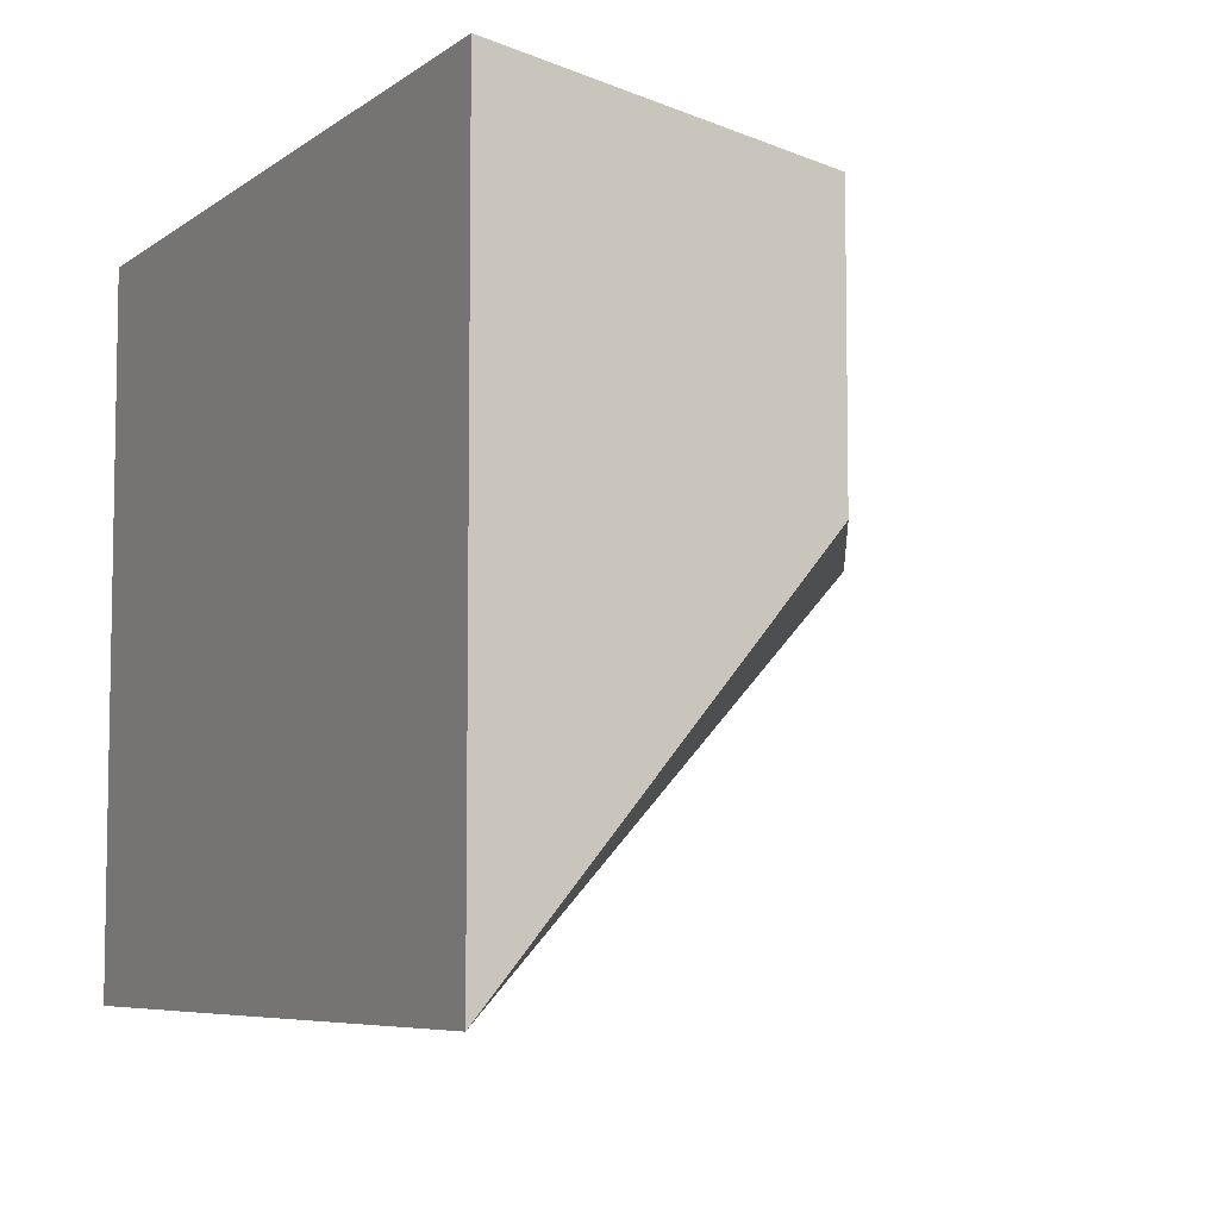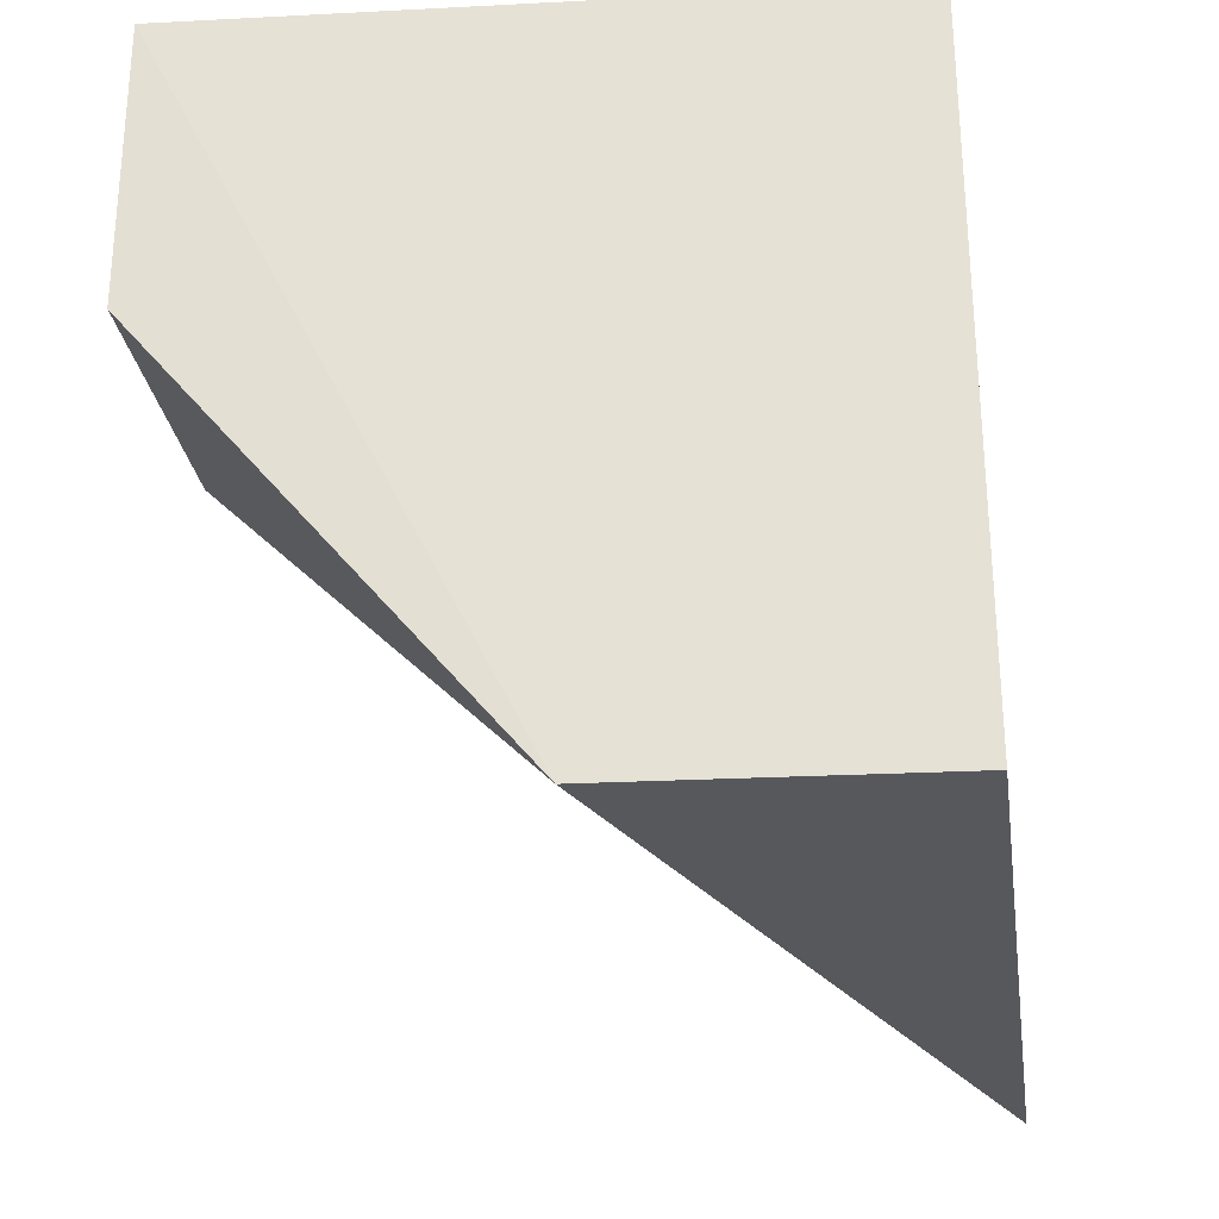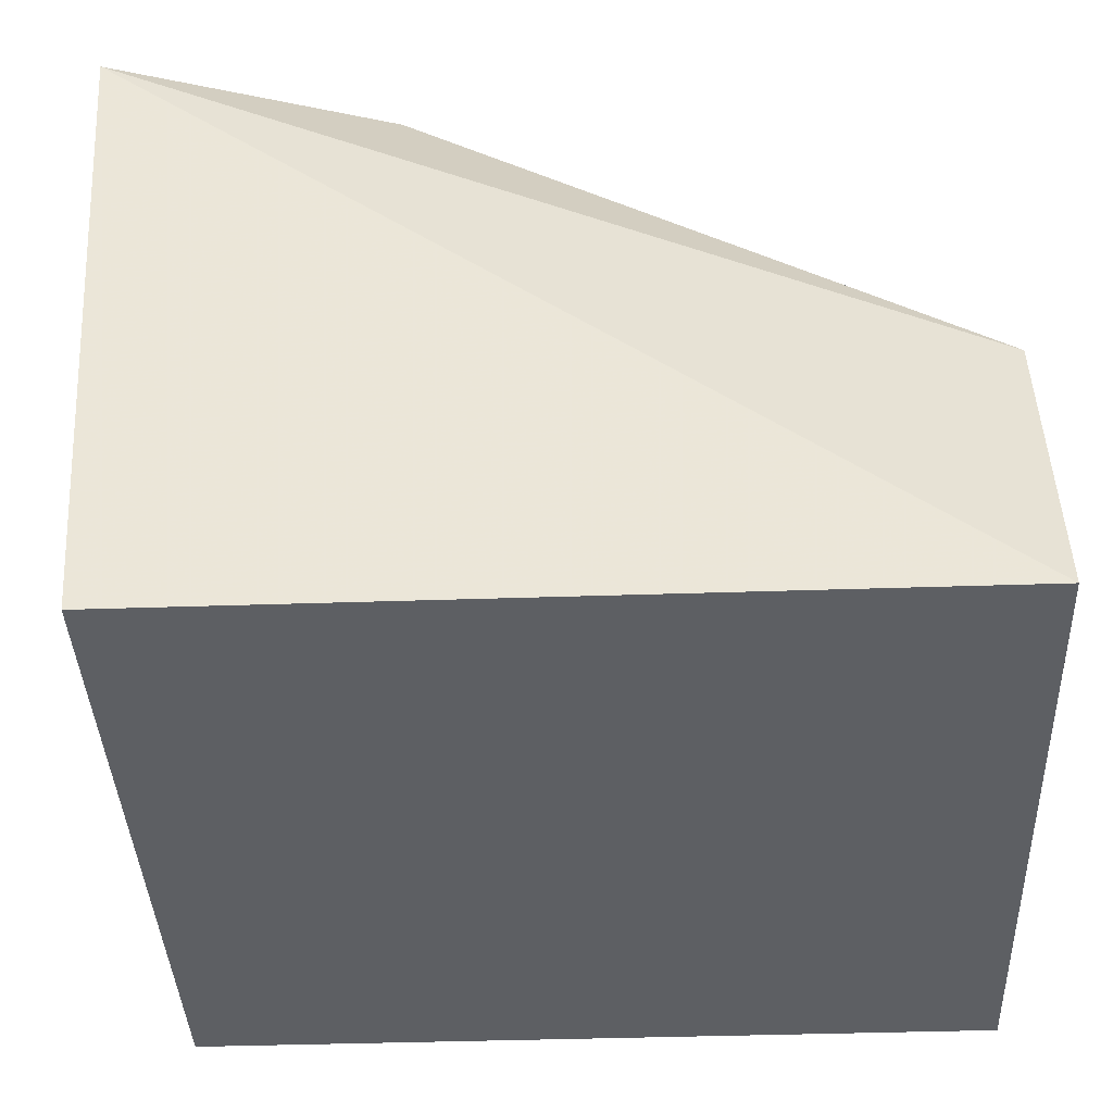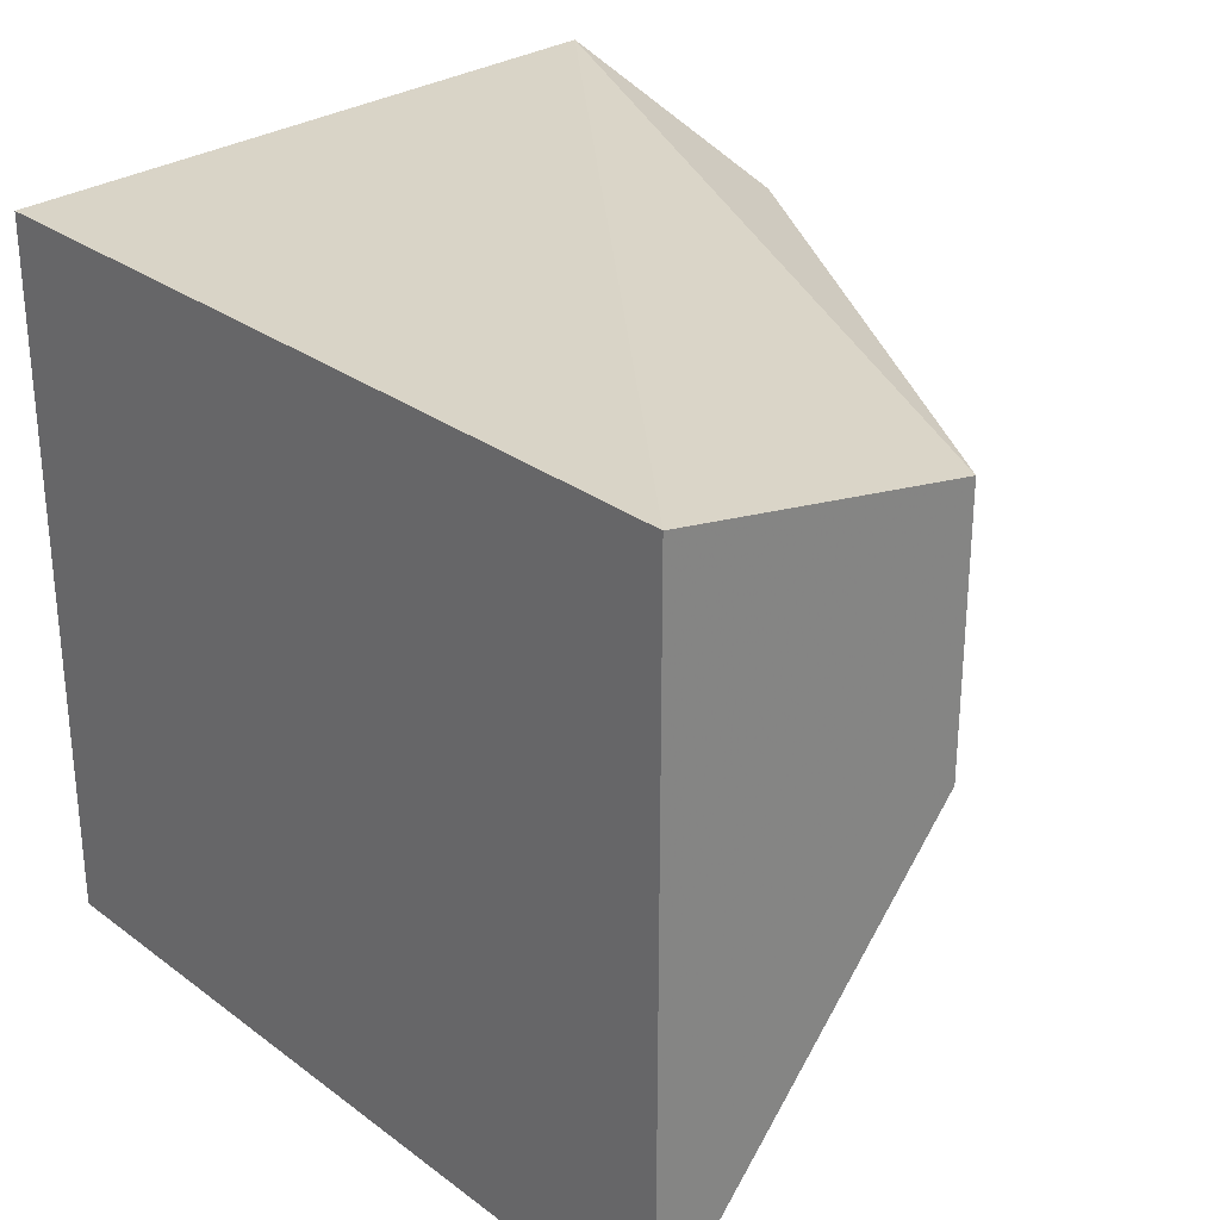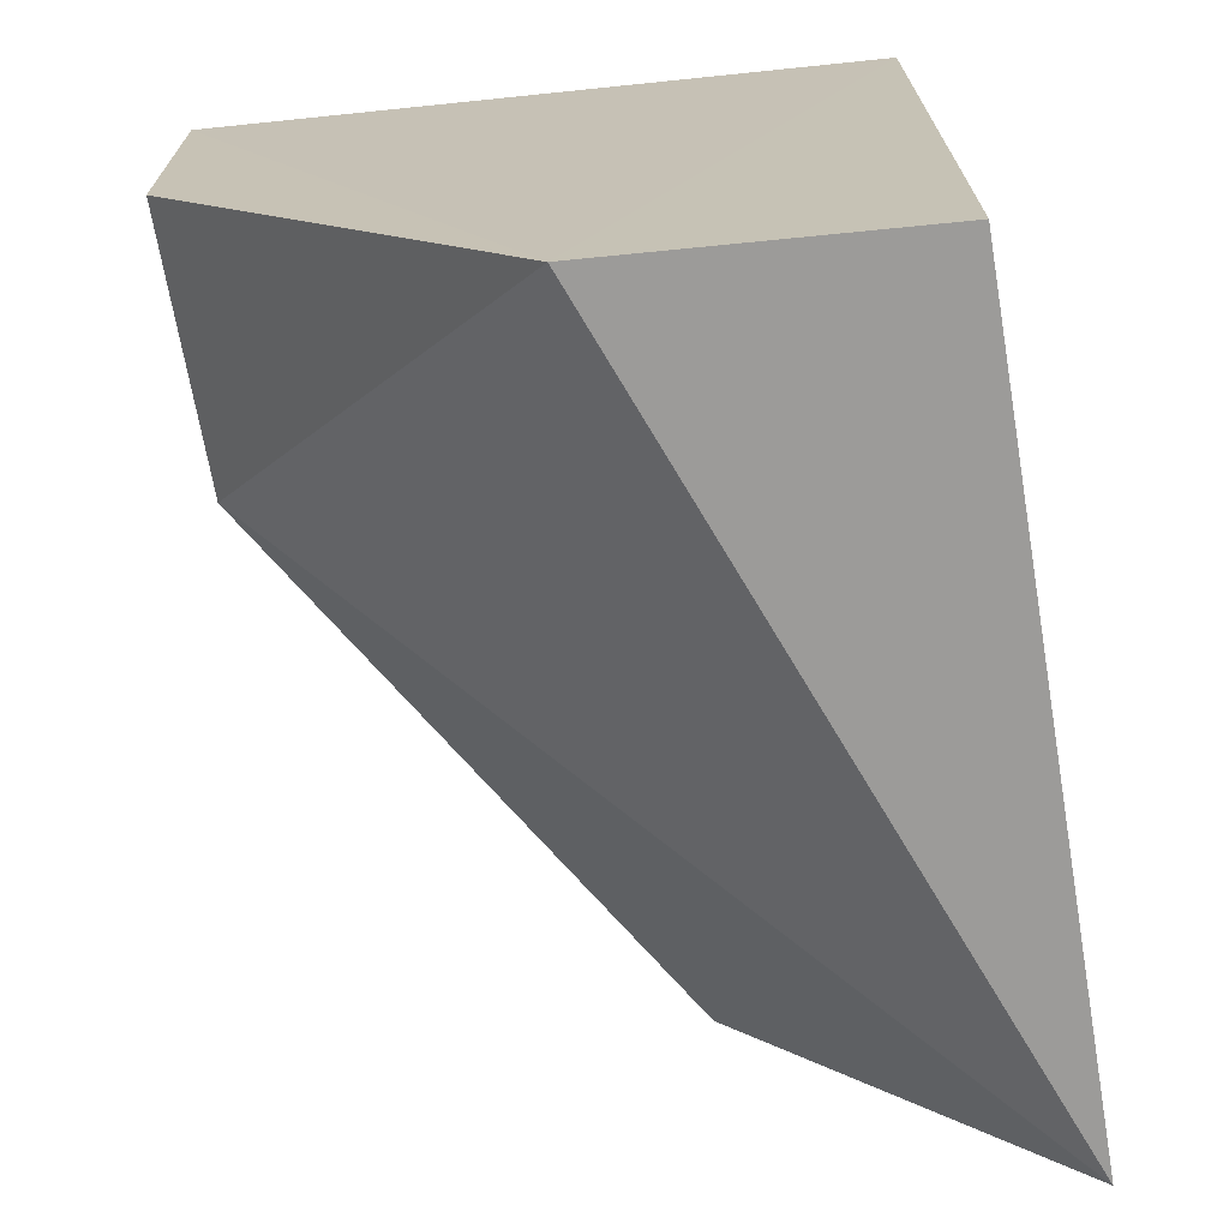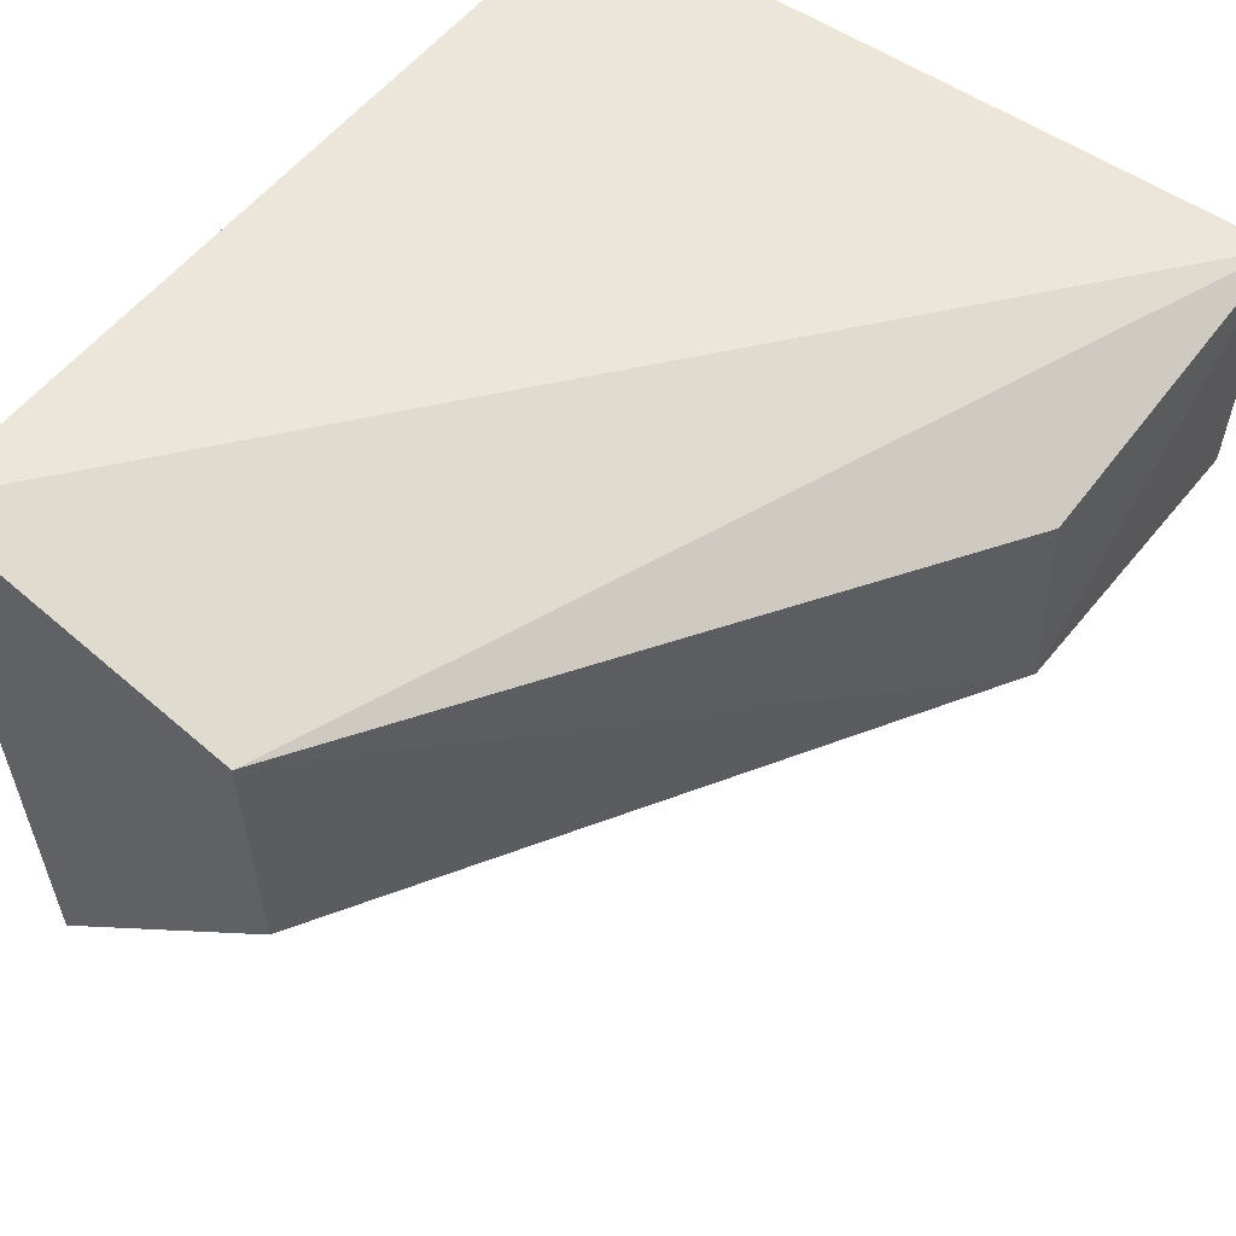
<metadata>
{"format":"obj","ext":"obj","renderer":"f3d","projection":"perspective","resolution":1024,"background":"white","views":[{"elev":-6.6,"azim":-117.8,"up":"+Y"},{"elev":-28.1,"azim":98.4,"up":"+Y"},{"elev":-39.8,"azim":-177.6,"up":"+Z"},{"elev":28.5,"azim":-132.0,"up":"+Y"},{"elev":-69.7,"azim":99.8,"up":"+Y"},{"elev":57.3,"azim":-51.4,"up":"+Y"}]}
</metadata>
<code>
v 0.2427 -0.2655 0.1299
v 0.2424 -0.2914 0.1299
v 0.2385 -0.3303 0.06826
v 0.1647 -0.2655 0.06826
v 0.1647 -0.2711 0.09715
v 0.2385 -0.2655 0.06826
v 0.2406 -0.3303 0.09715
v 0.2165 -0.2914 0.1299
v 0.1647 -0.3303 0.06826
v 0.2165 -0.2726 0.129
v 0.1647 -0.2958 0.09715
f 5 1 4
f 6 3 4
f 6 4 1
f 7 1 2
f 7 6 1
f 7 3 6
f 8 2 1
f 8 7 2
f 9 5 4
f 9 4 3
f 9 3 7
f 9 7 8
f 10 8 1
f 10 1 5
f 10 5 8
f 11 9 8
f 11 8 5
f 11 5 9

</code>
